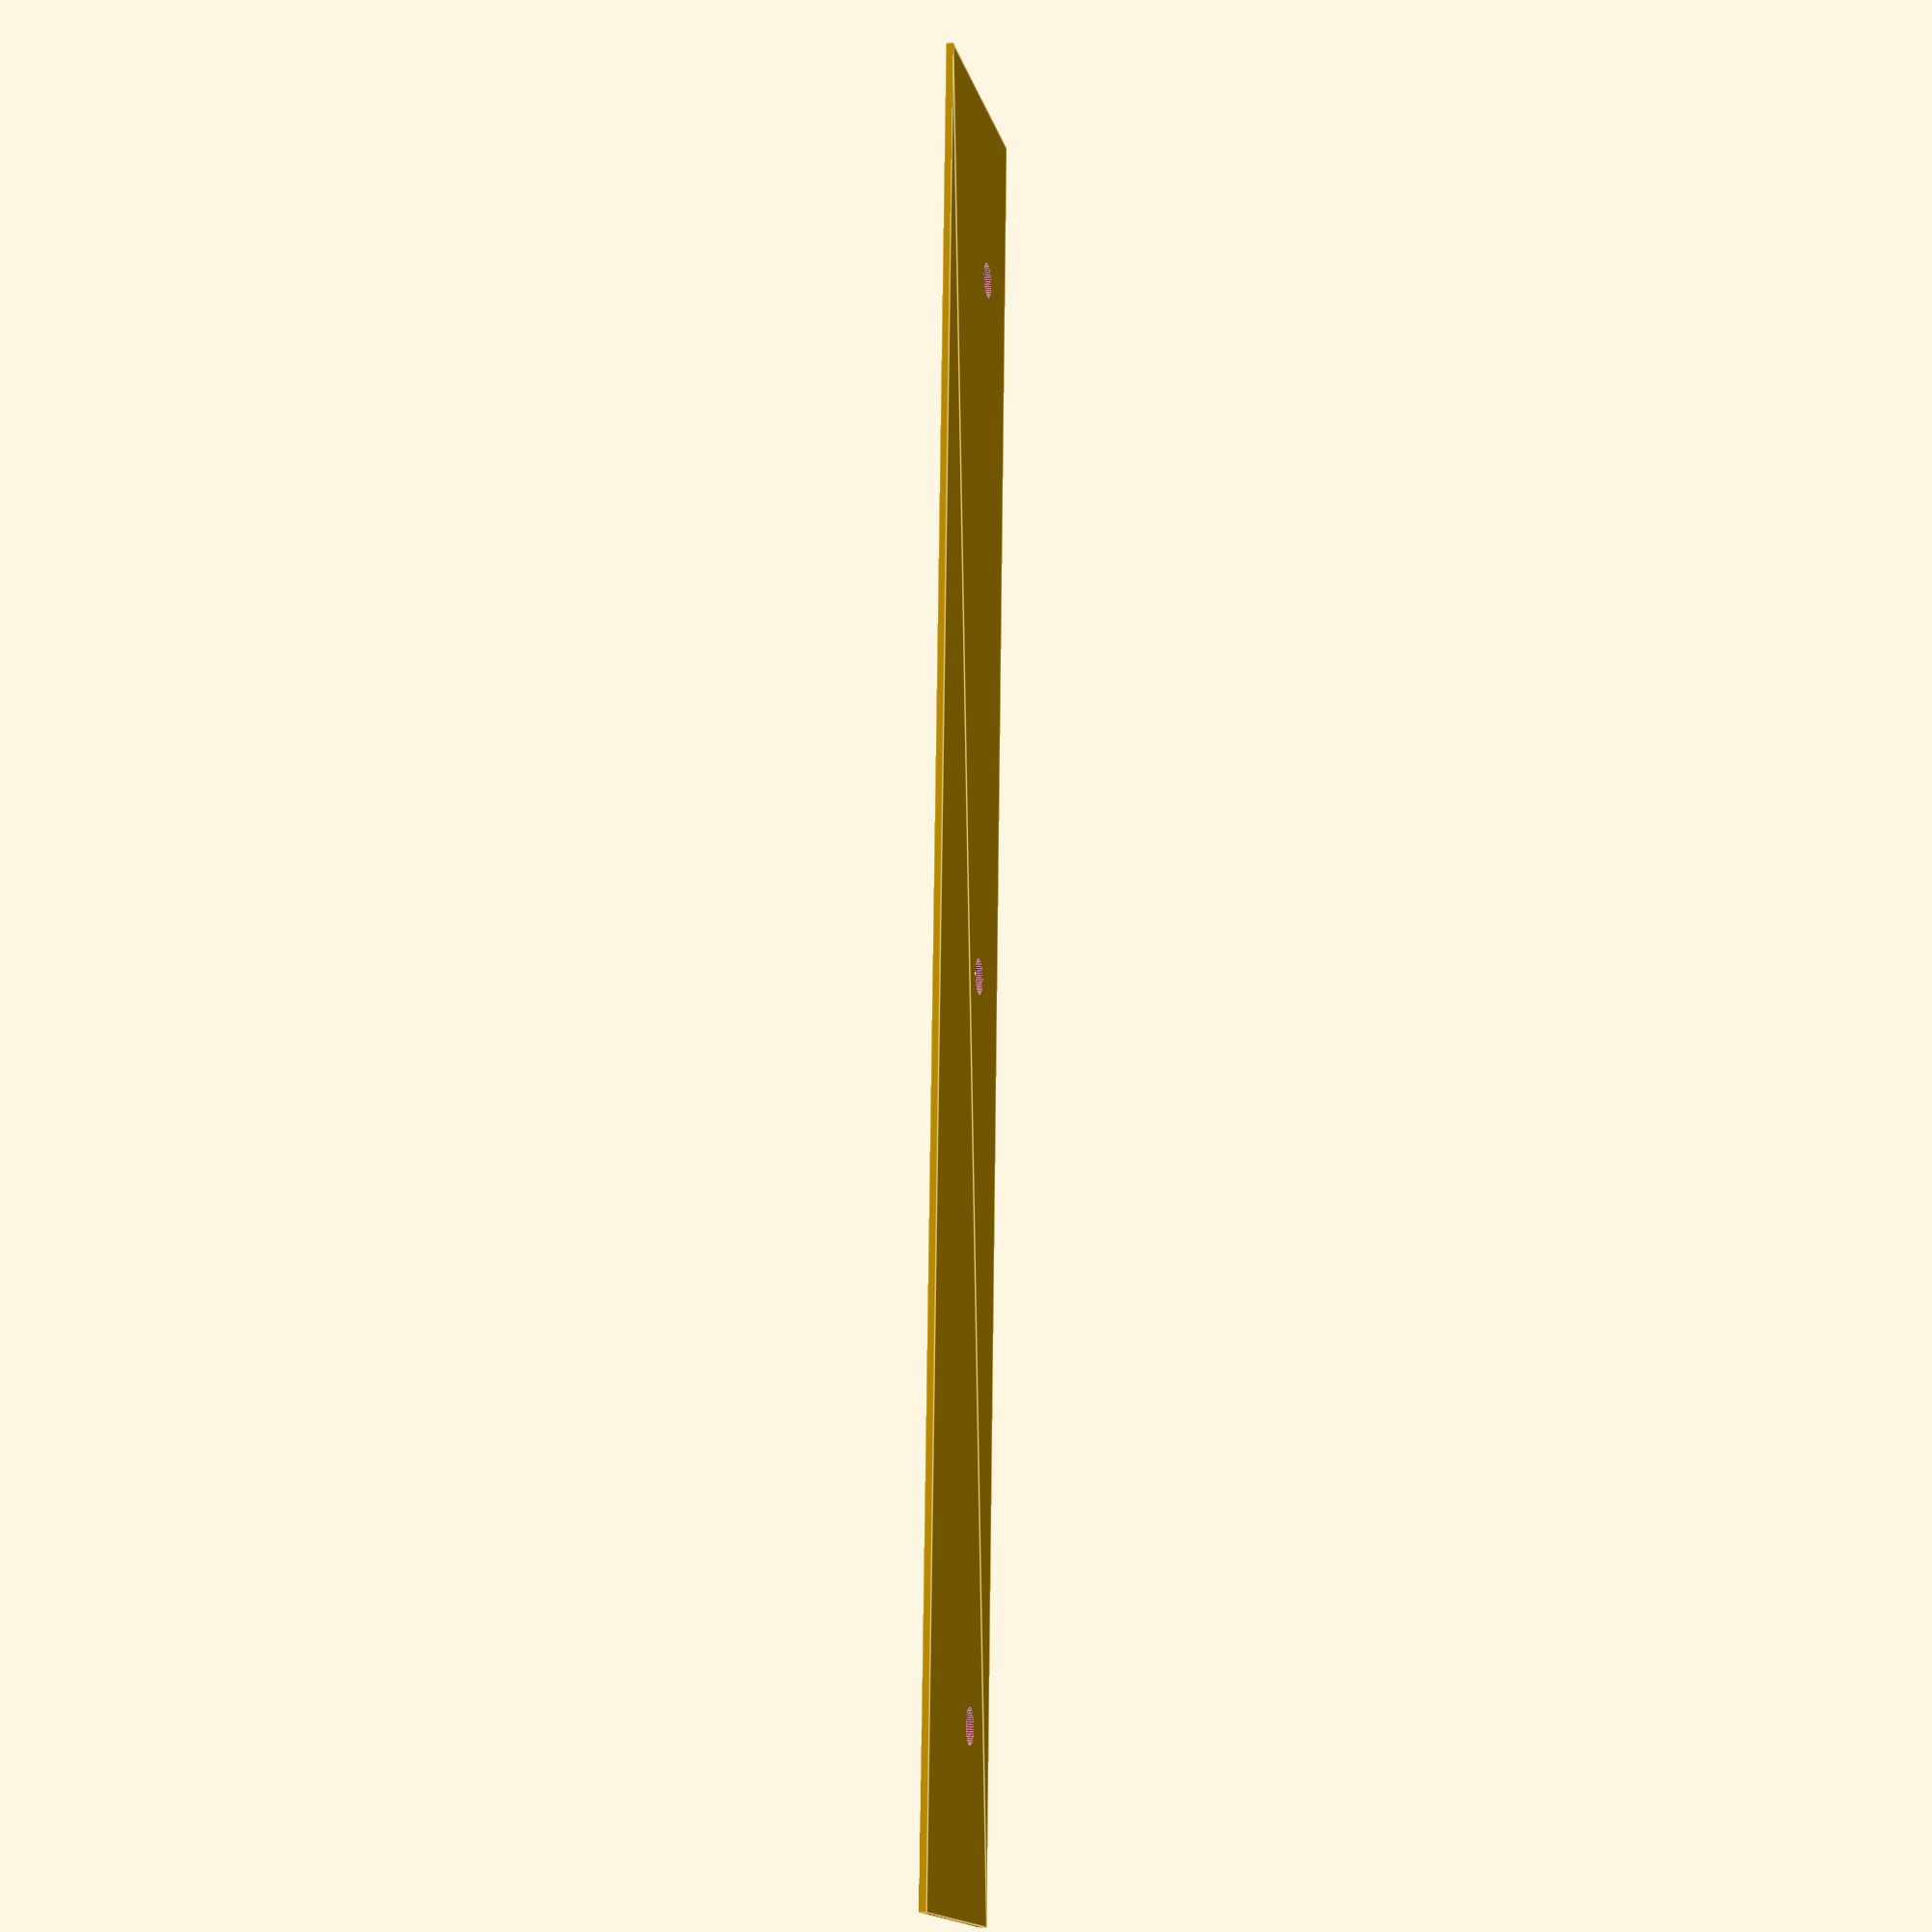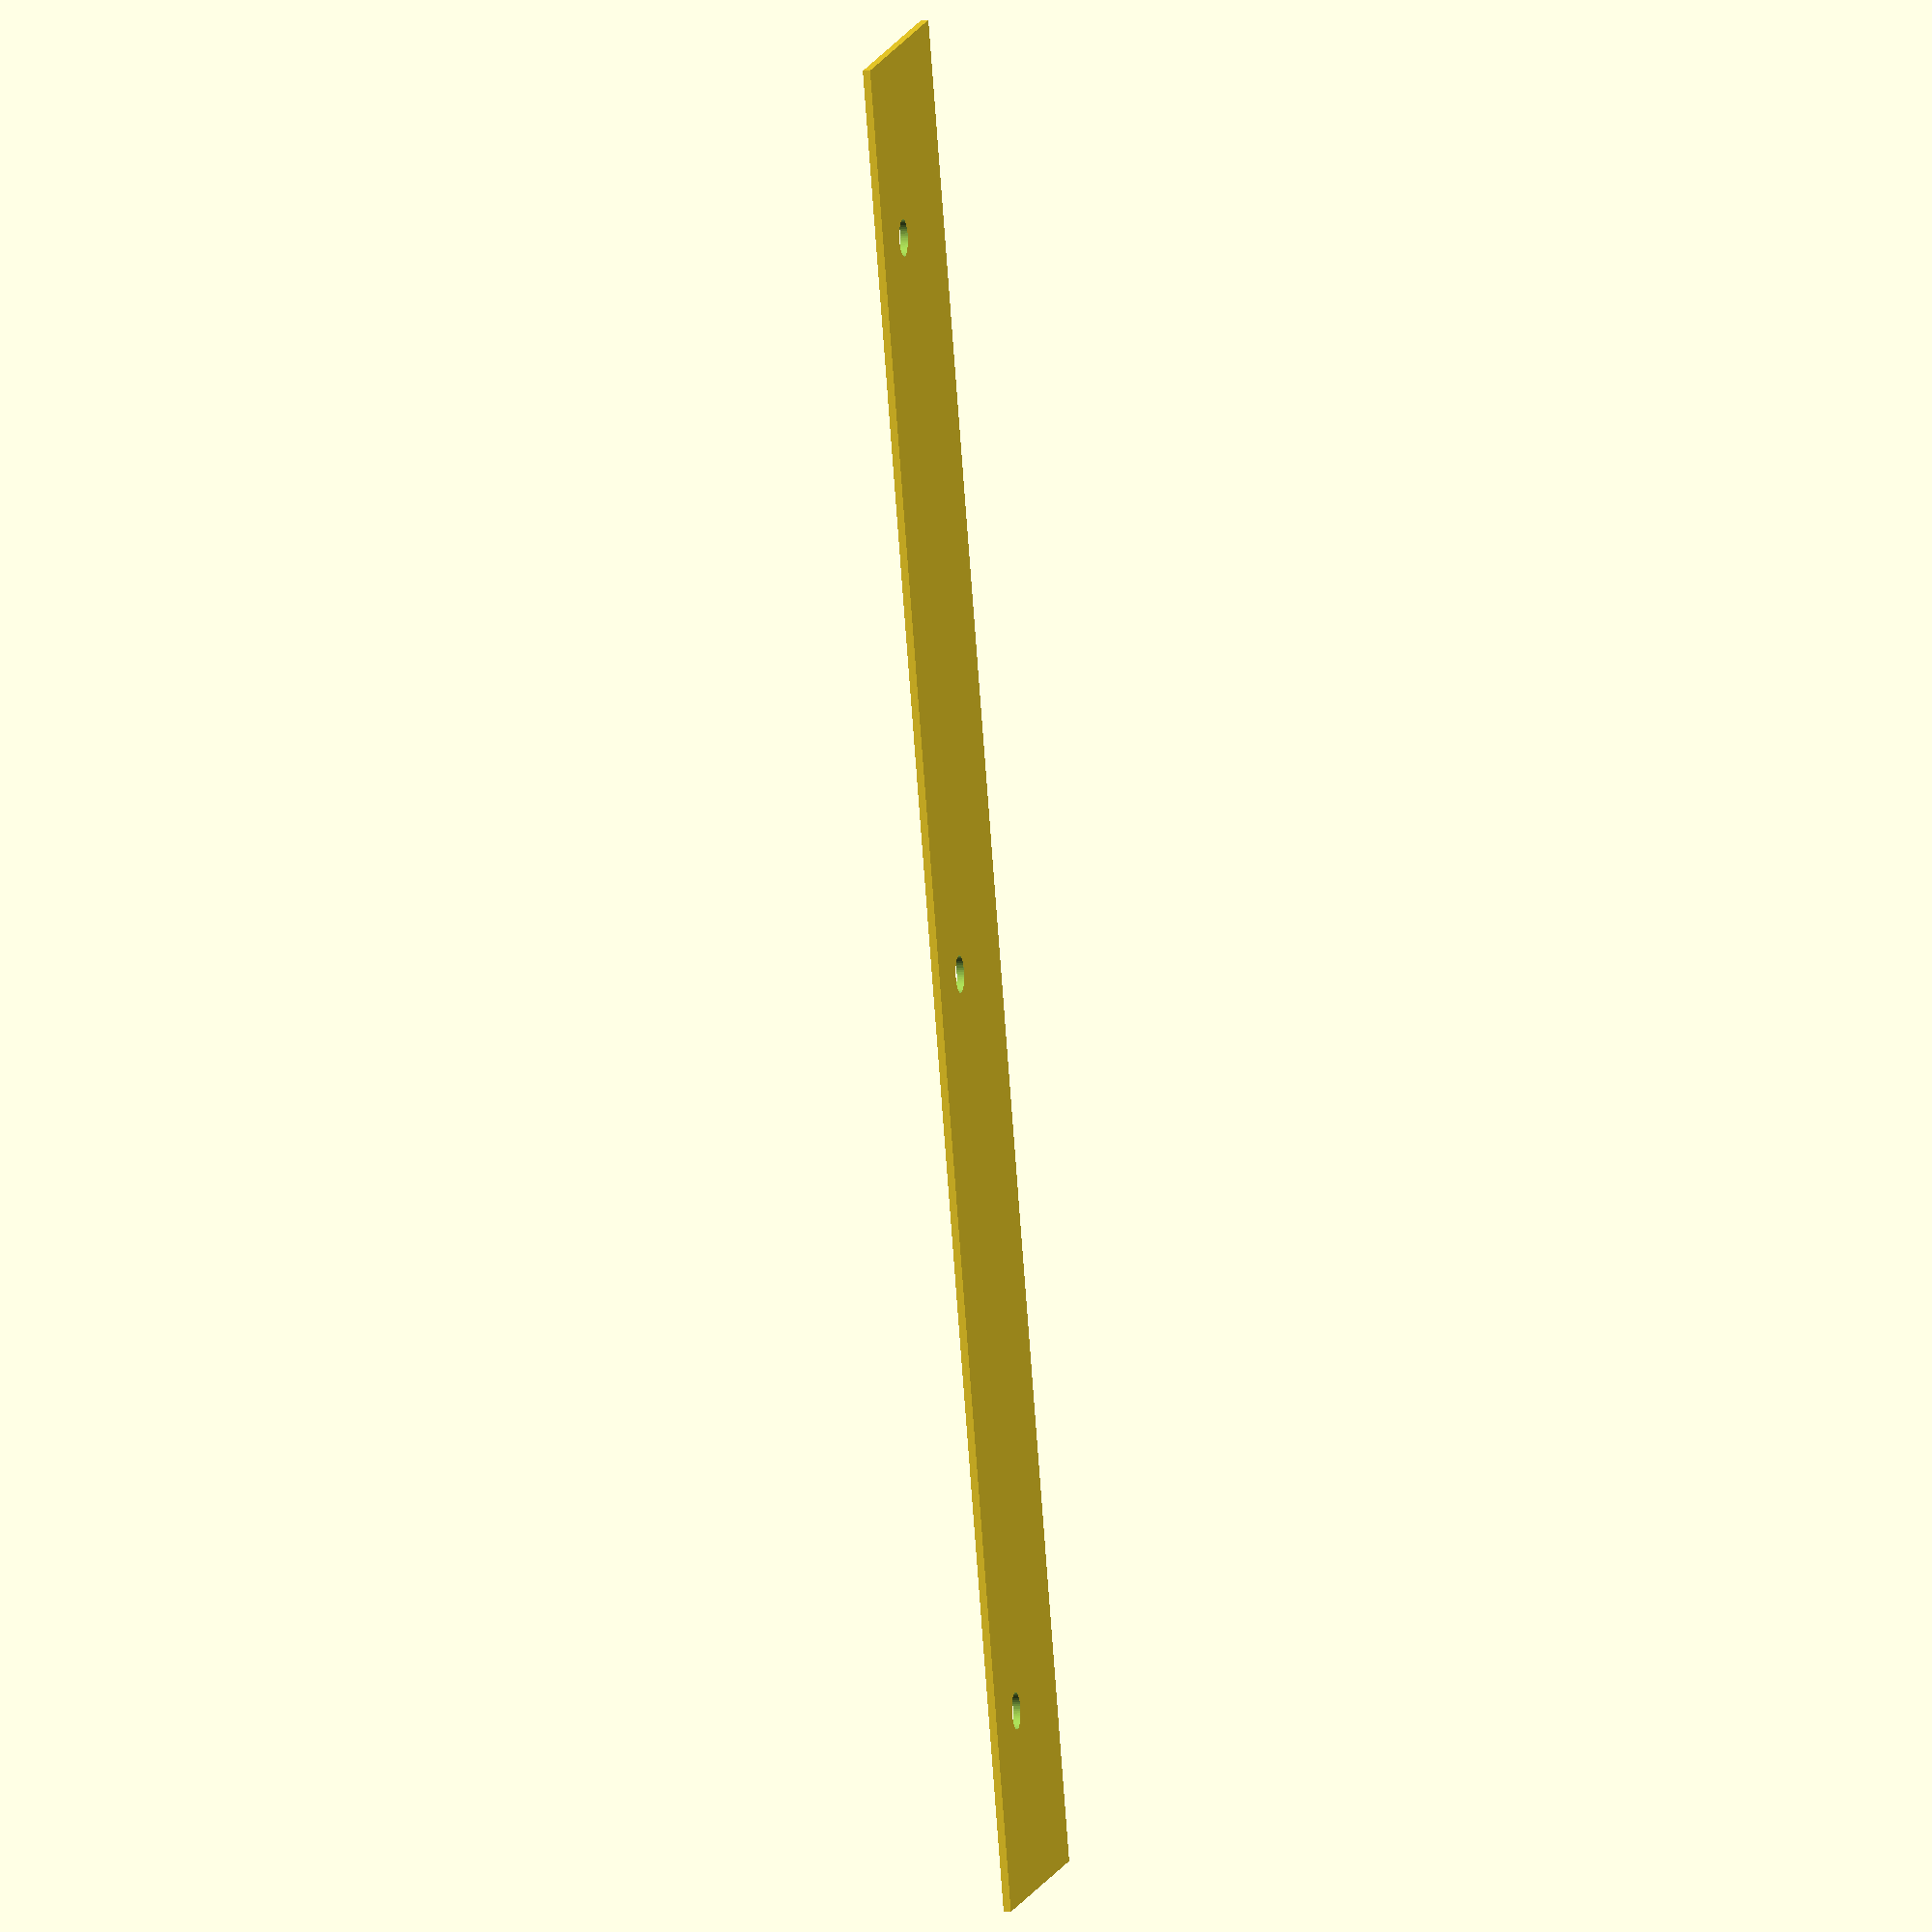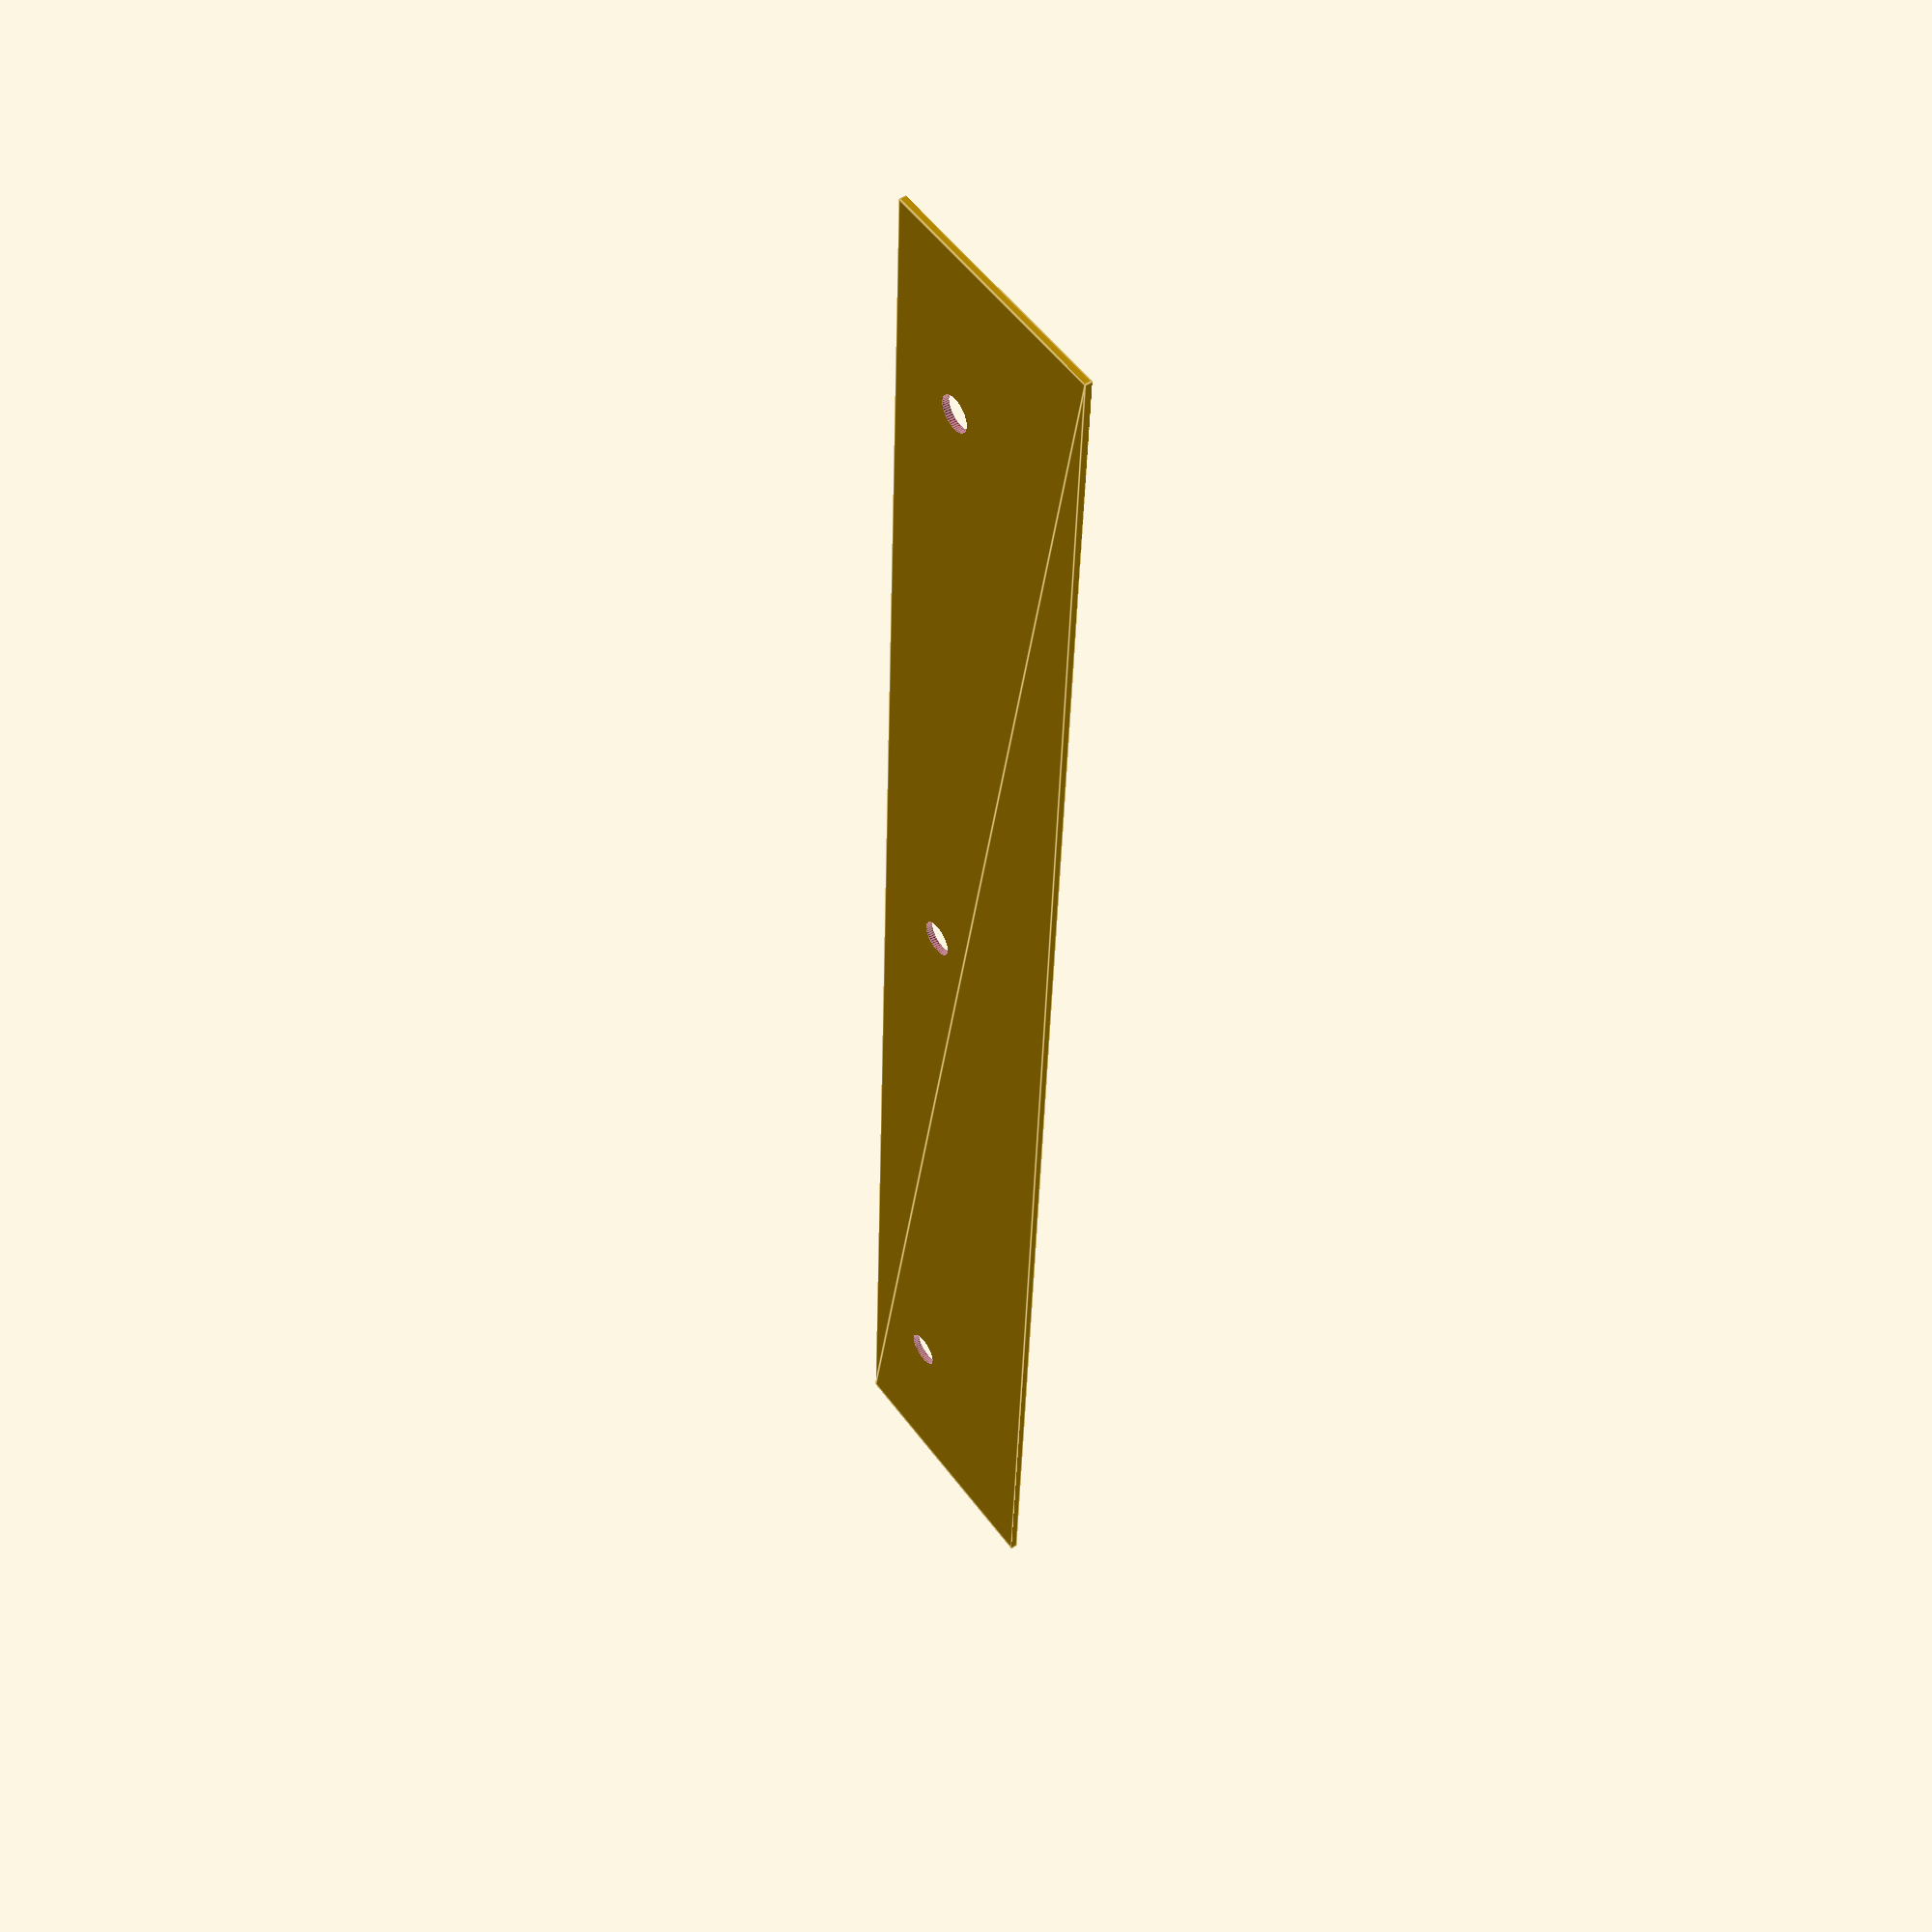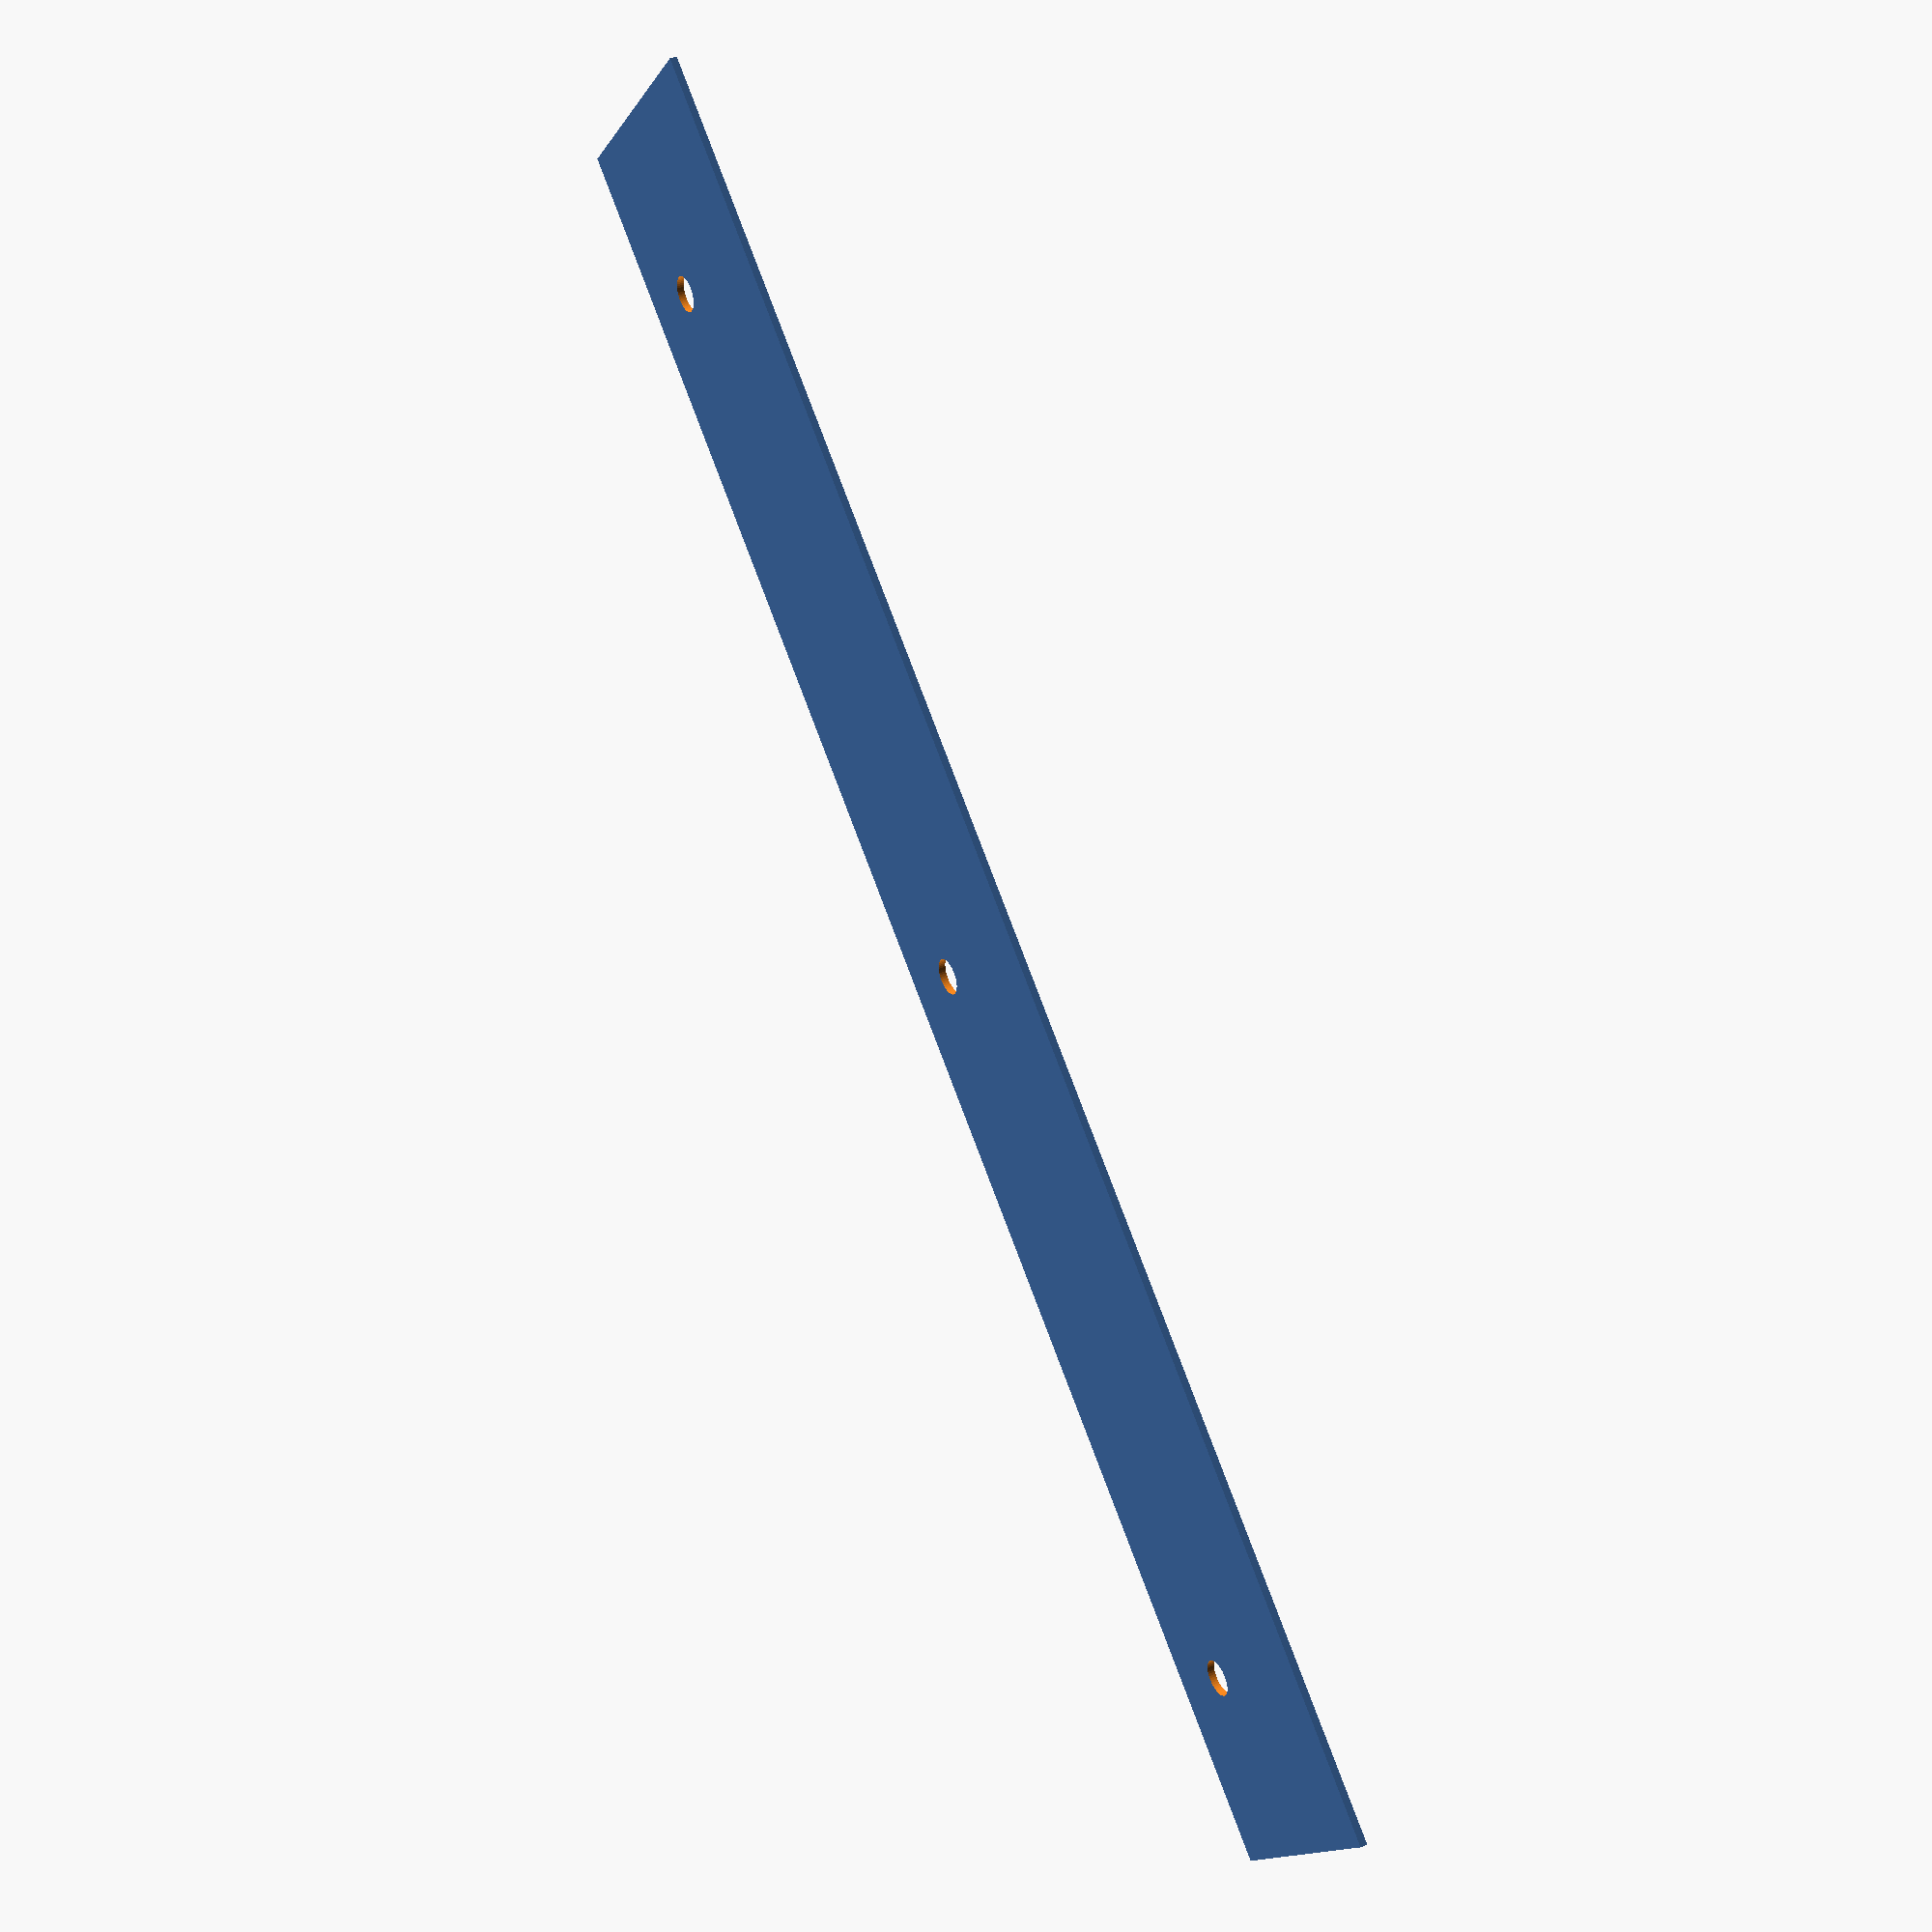
<openscad>
/*

Cat climbing wall
@idnorton
2020-08-30

Licenced as Creative Commons Attribution Non Commercial 3.0
See https://creativecommons.org/licenses/by-nc/3.0/

Specifically you may not sell the design or products using the design.
You're welcome to use the design to build these your own cats :)

*/

// Grid centres
grid = 100;

board_width = 250;
board_thickness = 12;

// Diameter of the fixing holes
hole = 5;

difference() {

    // Main body
    square([board_width, board_thickness * 3]);
    
    for ( x = [ 25 : grid : board_width ] ) {
        // Hole
        translate([x, 2 * board_thickness ,0]) {
            circle(d=hole, $fn=50);
        }
    }
  
}
</openscad>
<views>
elev=190.7 azim=86.6 roll=77.8 proj=p view=edges
elev=188.6 azim=289.2 roll=76.8 proj=o view=wireframe
elev=129.8 azim=92.5 roll=125.6 proj=p view=edges
elev=322.6 azim=136.8 roll=240.6 proj=p view=wireframe
</views>
